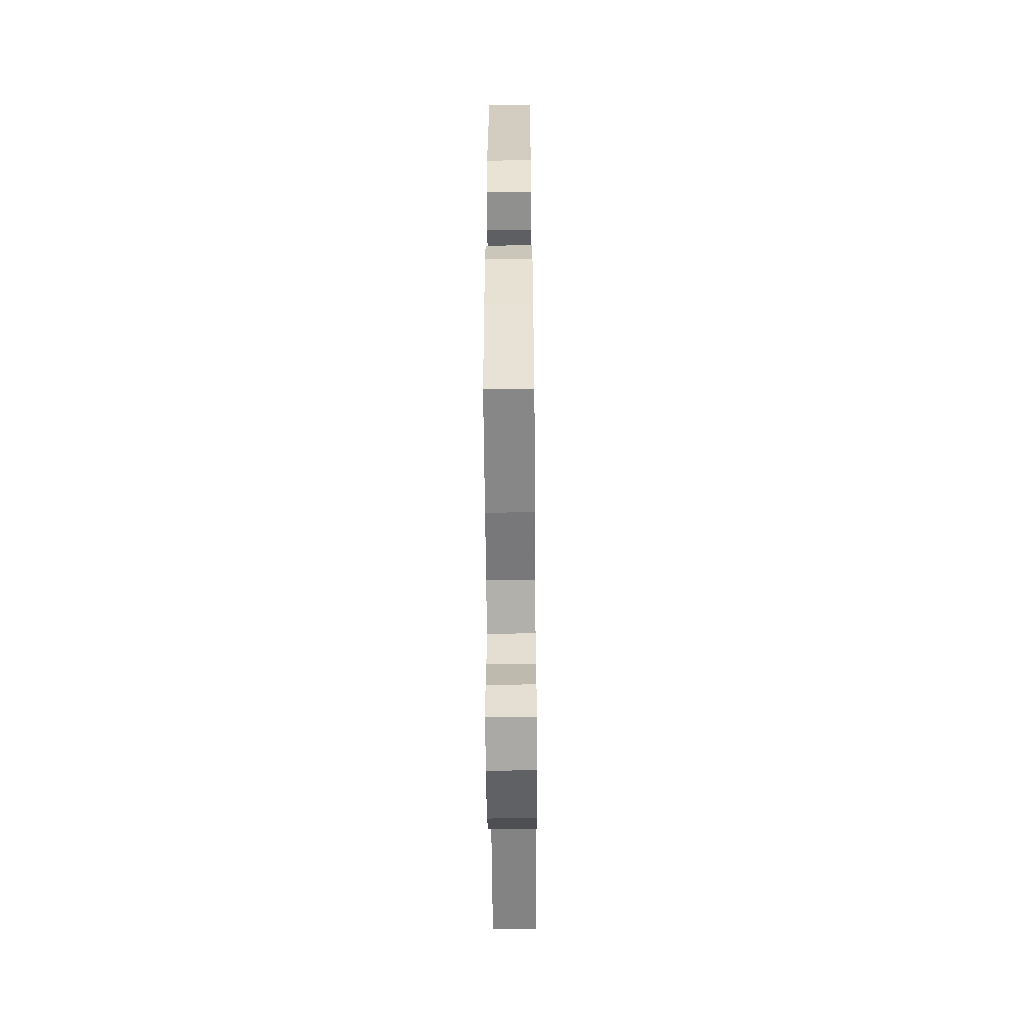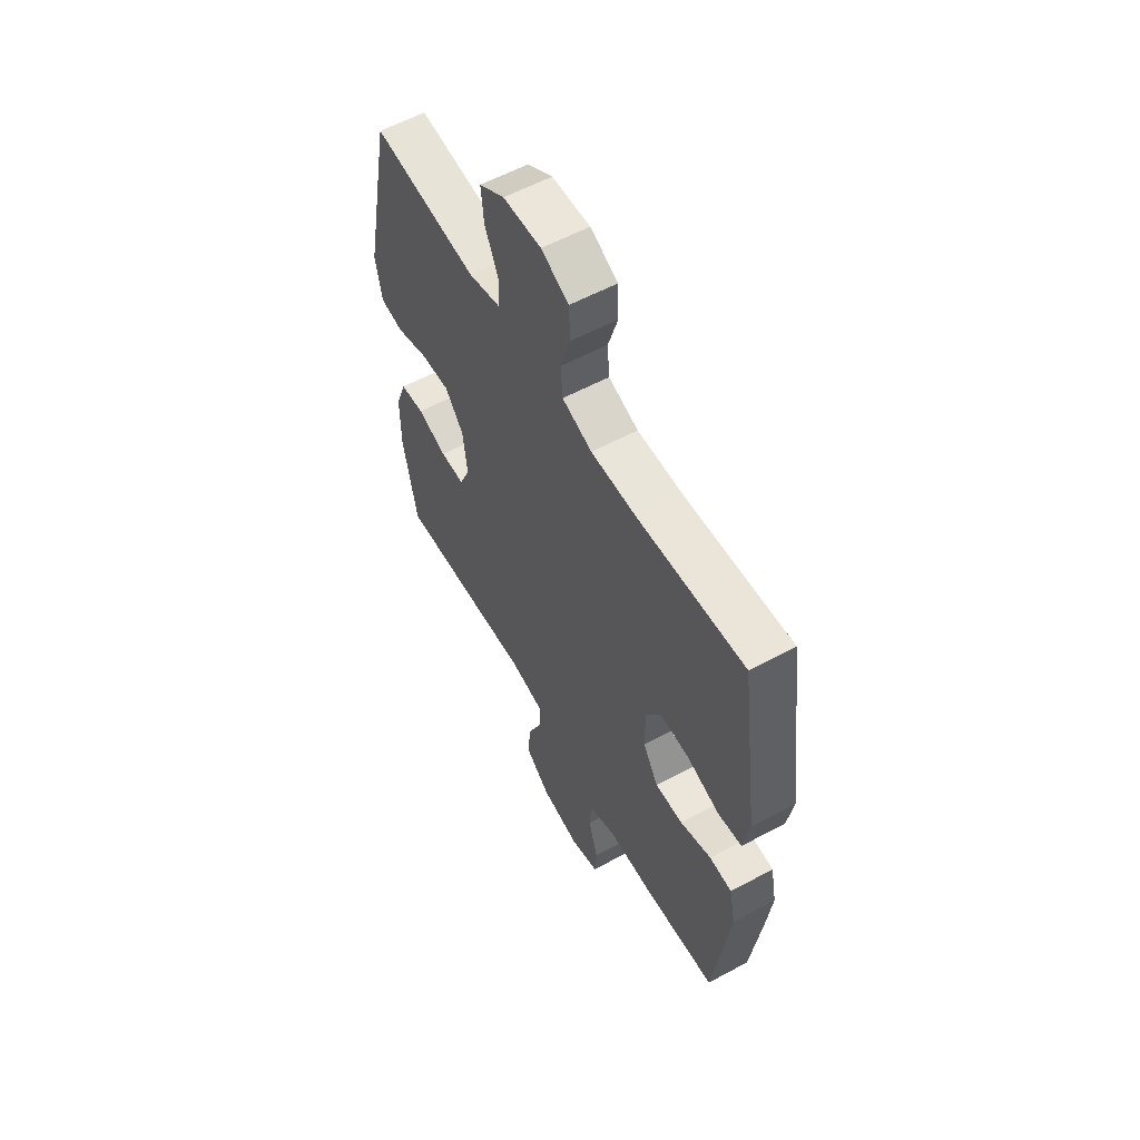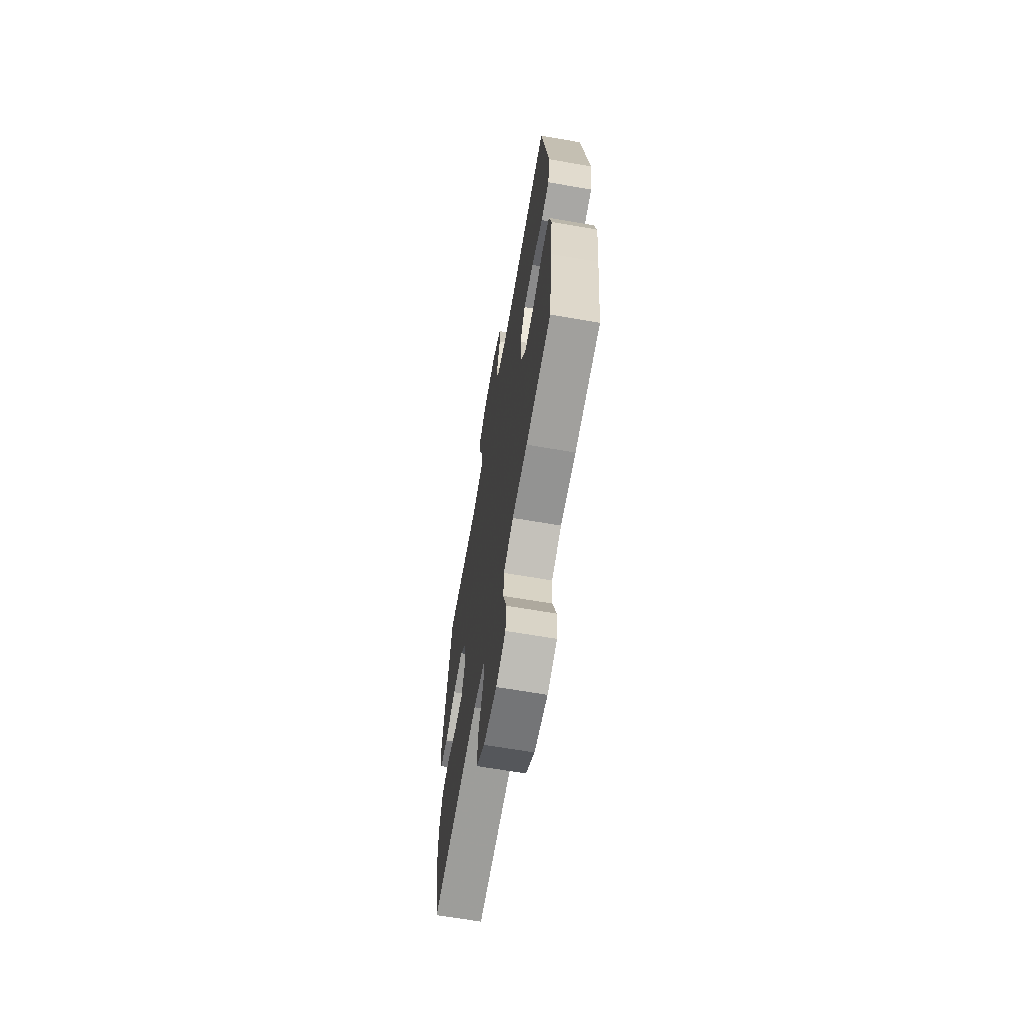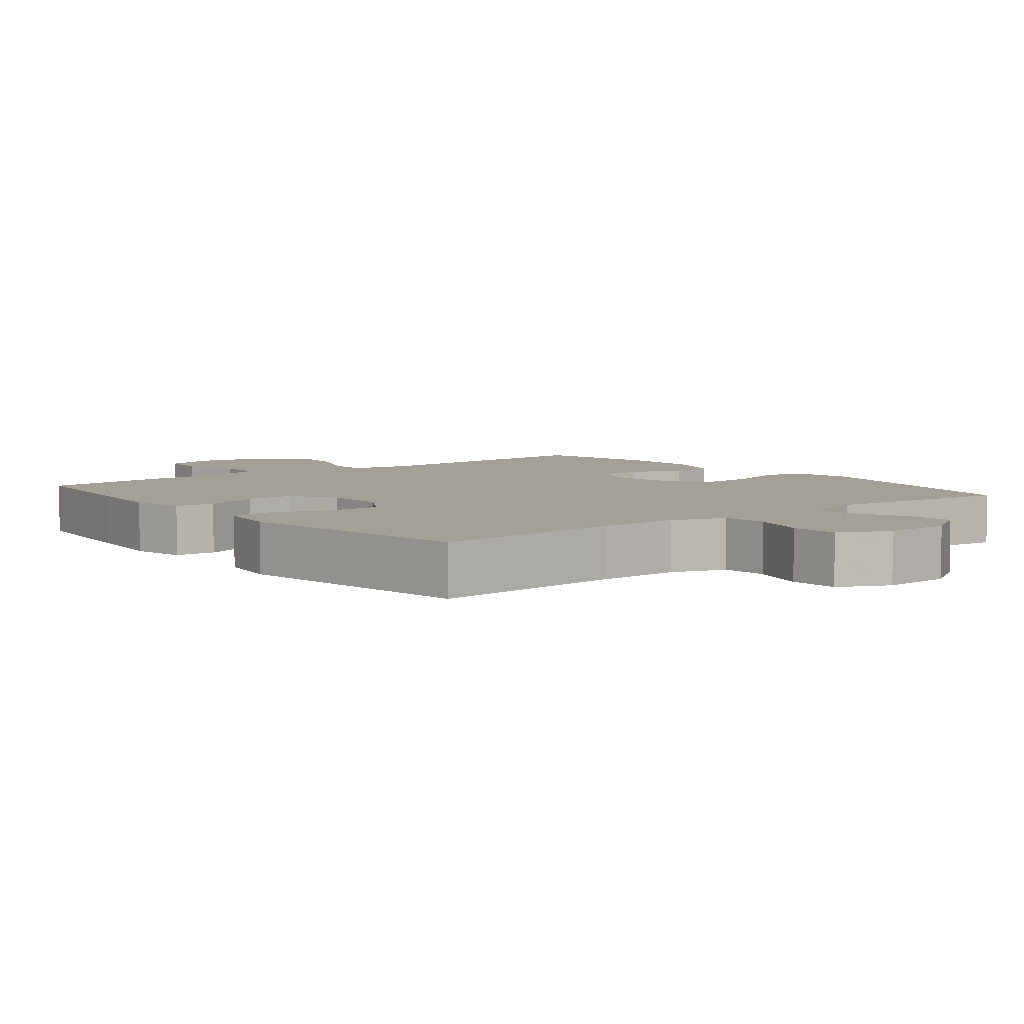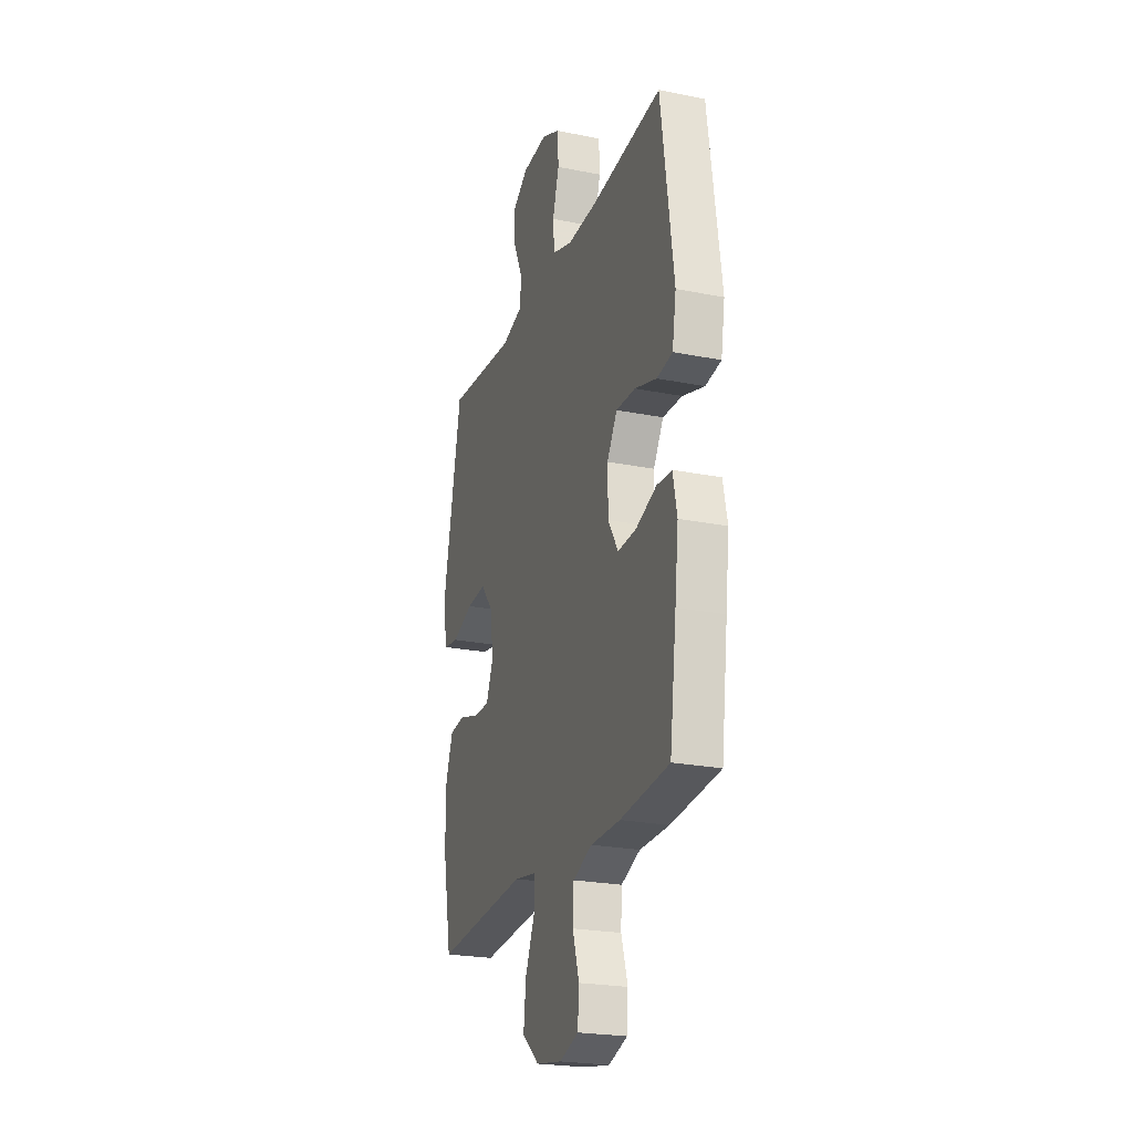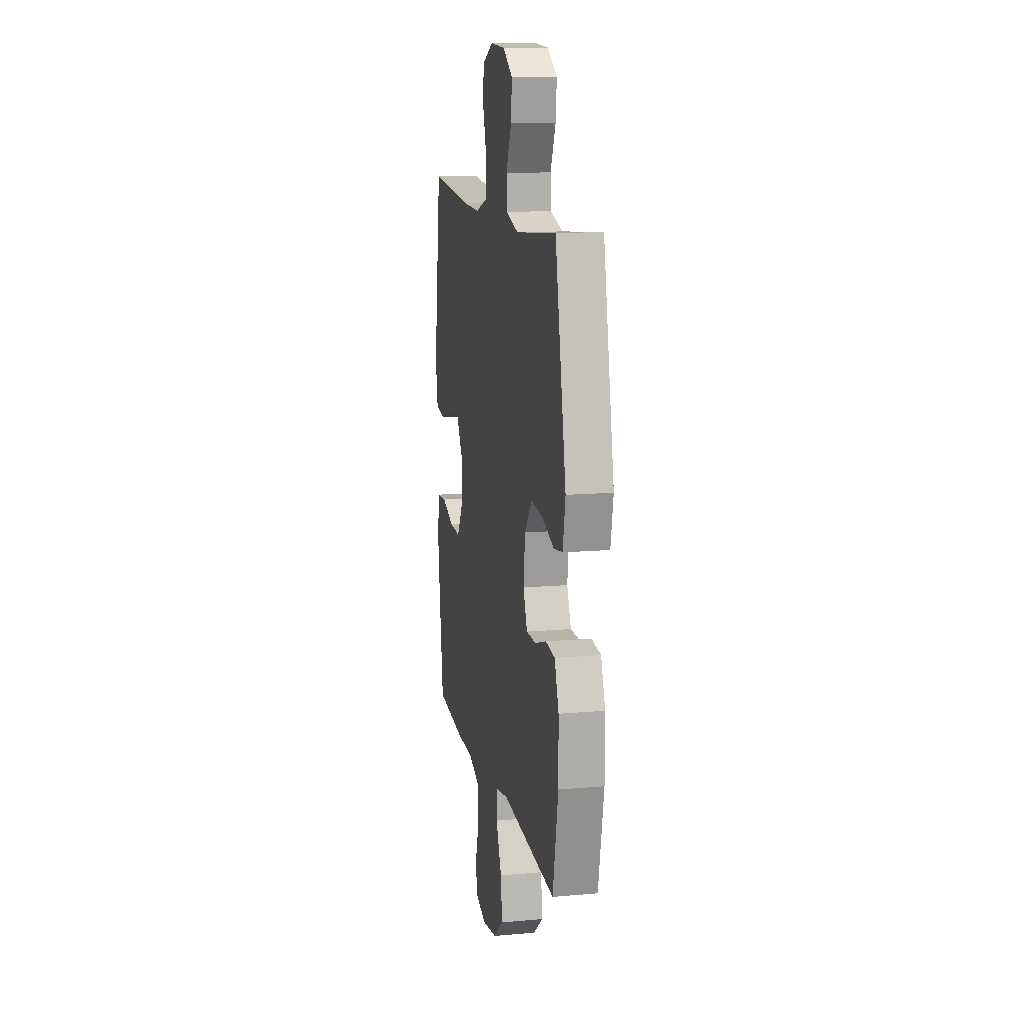
<metadata>
{"format":"obj","ext":"obj","renderer":"f3d","projection":"perspective","resolution":1024,"background":"white","views":[{"elev":-57.1,"azim":-89.5,"up":"+Z"},{"elev":58.3,"azim":-119.1,"up":"+Z"},{"elev":-66.2,"azim":-99.8,"up":"+Z"},{"elev":5.7,"azim":-38.5,"up":"+Y"},{"elev":-23.5,"azim":-108.6,"up":"+Z"},{"elev":13.3,"azim":78.7,"up":"+Z"}]}
</metadata>
<code>
v 0.5 0.07 -0.5
v 0.14 0.07 -0.474
v 0.054 0.07 -0.489
v 0.054 0.07 -0.548
v 0.091 0.07 -0.633
v 0.1 0.07 -0.715
v 0.034 0.07 -0.769
v -0.066 0.07 -0.786
v -0.139 0.07 -0.762
v -0.144 0.07 -0.696
v -0.119 0.07 -0.615
v -0.123 0.07 -0.548
v -0.197 0.07 -0.519
v -0.311 0.07 -0.518
v -0.5 0.07 -0.5
v -0.526 0.07 -0.301
v -0.54 0.07 -0.183
v -0.524 0.07 -0.106
v -0.466 0.07 -0.102
v -0.386 0.07 -0.131
v -0.314 0.07 -0.134
v -0.275 0.07 -0.07
v -0.274 0.07 0.021
v -0.313 0.07 0.084
v -0.388 0.07 0.081
v -0.473 0.07 0.054
v -0.534 0.07 0.063
v -0.549 0.07 0.151
v -0.5 0.07 0.5
v -0.225 0.07 0.476
v -0.108 0.07 0.474
v -0.031 0.07 0.5
v -0.026 0.07 0.565
v -0.051 0.07 0.647
v -0.048 0.07 0.717
v 0.023 0.07 0.751
v 0.121 0.07 0.746
v 0.186 0.07 0.704
v 0.179 0.07 0.634
v 0.144 0.07 0.556
v 0.146 0.07 0.496
v 0.23 0.07 0.473
v 0.5 0.07 0.5
v 0.573 0.07 0.139
v 0.556 0.07 0.051
v 0.497 0.07 0.042
v 0.414 0.07 0.071
v 0.338 0.07 0.077
v 0.29 0.07 0.016
v 0.279 0.07 -0.075
v 0.306 0.07 -0.139
v 0.369 0.07 -0.139
v 0.445 0.07 -0.114
v 0.507 0.07 -0.121
v 0.535 0.07 -0.198
v 0.536 0.07 -0.315
v 0.5 0 -0.5
v 0.14 0 -0.474
v 0.054 0 -0.489
v 0.054 0 -0.548
v 0.091 0 -0.633
v 0.1 0 -0.715
v 0.034 0 -0.769
v -0.066 0 -0.786
v -0.139 0 -0.762
v -0.144 0 -0.696
v -0.119 0 -0.615
v -0.123 0 -0.548
v -0.197 0 -0.519
v -0.311 0 -0.518
v -0.5 0 -0.5
v -0.526 0 -0.301
v -0.54 0 -0.183
v -0.524 0 -0.106
v -0.466 0 -0.102
v -0.386 0 -0.131
v -0.314 0 -0.134
v -0.275 0 -0.07
v -0.274 0 0.021
v -0.313 0 0.084
v -0.388 0 0.081
v -0.473 0 0.054
v -0.534 0 0.063
v -0.549 0 0.151
v -0.5 0 0.5
v -0.225 0 0.476
v -0.108 0 0.474
v -0.031 0 0.5
v -0.026 0 0.565
v -0.051 0 0.647
v -0.048 0 0.717
v 0.023 0 0.751
v 0.121 0 0.746
v 0.186 0 0.704
v 0.179 0 0.634
v 0.144 0 0.556
v 0.146 0 0.496
v 0.23 0 0.473
v 0.5 0 0.5
v 0.573 0 0.139
v 0.556 0 0.051
v 0.497 0 0.042
v 0.414 0 0.071
v 0.338 0 0.077
v 0.29 0 0.016
v 0.279 0 -0.075
v 0.306 0 -0.139
v 0.369 0 -0.139
v 0.445 0 -0.114
v 0.507 0 -0.121
v 0.535 0 -0.198
v 0.536 0 -0.315
f 56 1 2
f 55 56 2
f 54 55 2
f 53 54 2
f 52 53 2
f 51 52 2 3
f 50 51 3
f 49 50 3
f 45 46 47
f 44 45 47
f 43 44 47
f 42 43 47
f 41 42 47 48
f 38 39 40
f 37 38 40
f 36 37 40
f 35 36 40
f 34 35 40
f 33 34 40
f 32 33 40 41
f 41 48 49
f 32 41 49
f 31 32 49
f 28 29 30
f 27 28 30
f 26 27 30
f 25 26 30
f 24 25 30 31
f 18 19 20
f 17 18 20
f 16 17 20
f 15 16 20
f 14 15 20
f 13 14 20
f 12 13 20 21
f 9 10 11
f 8 9 11
f 7 8 11
f 6 7 11
f 5 6 11
f 4 5 11
f 3 4 11 12
f 31 49 3
f 24 31 3
f 23 24 3
f 12 21 22
f 3 12 22 23
f 58 57 112
f 58 112 111
f 58 111 110
f 58 110 109
f 58 109 108
f 59 58 108 107
f 59 107 106
f 59 106 105
f 103 102 101
f 103 101 100
f 103 100 99
f 103 99 98
f 104 103 98 97
f 96 95 94
f 96 94 93
f 96 93 92
f 96 92 91
f 96 91 90
f 96 90 89
f 97 96 89 88
f 105 104 97
f 105 97 88
f 105 88 87
f 86 85 84
f 86 84 83
f 86 83 82
f 86 82 81
f 87 86 81 80
f 76 75 74
f 76 74 73
f 76 73 72
f 76 72 71
f 76 71 70
f 76 70 69
f 77 76 69 68
f 67 66 65
f 67 65 64
f 67 64 63
f 67 63 62
f 67 62 61
f 67 61 60
f 68 67 60 59
f 59 105 87
f 59 87 80
f 59 80 79
f 78 77 68
f 79 78 68 59
f 1 57 58 2
f 2 58 59 3
f 3 59 60 4
f 4 60 61 5
f 5 61 62 6
f 6 62 63 7
f 7 63 64 8
f 8 64 65 9
f 9 65 66 10
f 10 66 67 11
f 11 67 68 12
f 12 68 69 13
f 13 69 70 14
f 14 70 71 15
f 15 71 72 16
f 16 72 73 17
f 17 73 74 18
f 18 74 75 19
f 19 75 76 20
f 20 76 77 21
f 21 77 78 22
f 22 78 79 23
f 23 79 80 24
f 24 80 81 25
f 25 81 82 26
f 26 82 83 27
f 27 83 84 28
f 28 84 85 29
f 29 85 86 30
f 30 86 87 31
f 31 87 88 32
f 32 88 89 33
f 33 89 90 34
f 34 90 91 35
f 35 91 92 36
f 36 92 93 37
f 37 93 94 38
f 38 94 95 39
f 39 95 96 40
f 40 96 97 41
f 41 97 98 42
f 42 98 99 43
f 43 99 100 44
f 44 100 101 45
f 45 101 102 46
f 46 102 103 47
f 47 103 104 48
f 48 104 105 49
f 49 105 106 50
f 50 106 107 51
f 51 107 108 52
f 52 108 109 53
f 53 109 110 54
f 54 110 111 55
f 55 111 112 56
f 56 112 57 1

</code>
